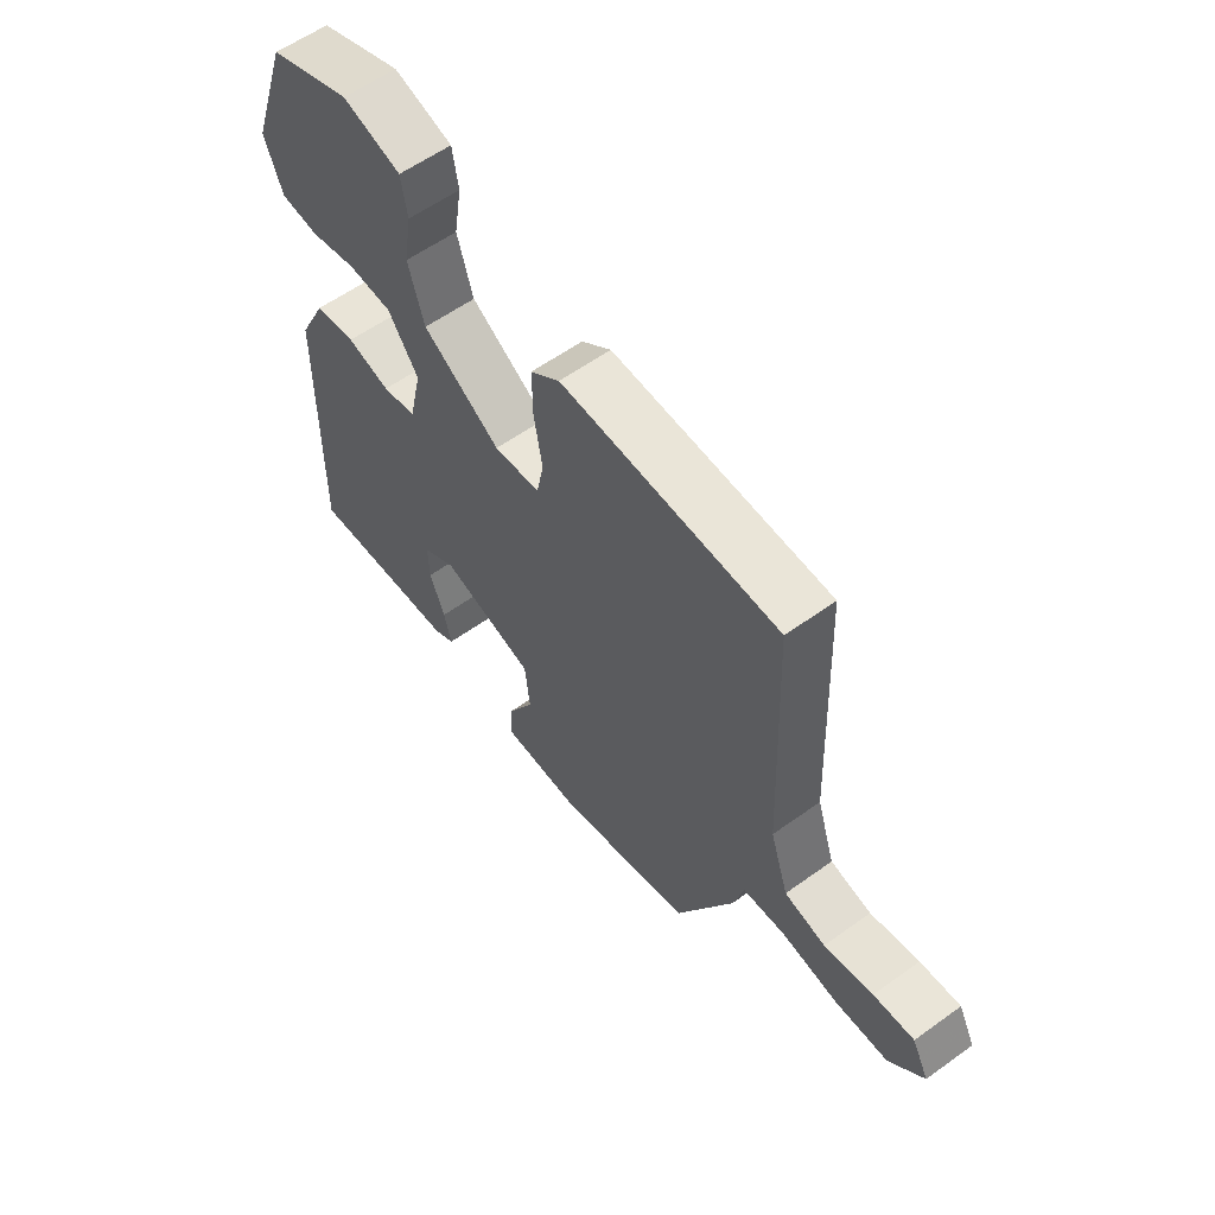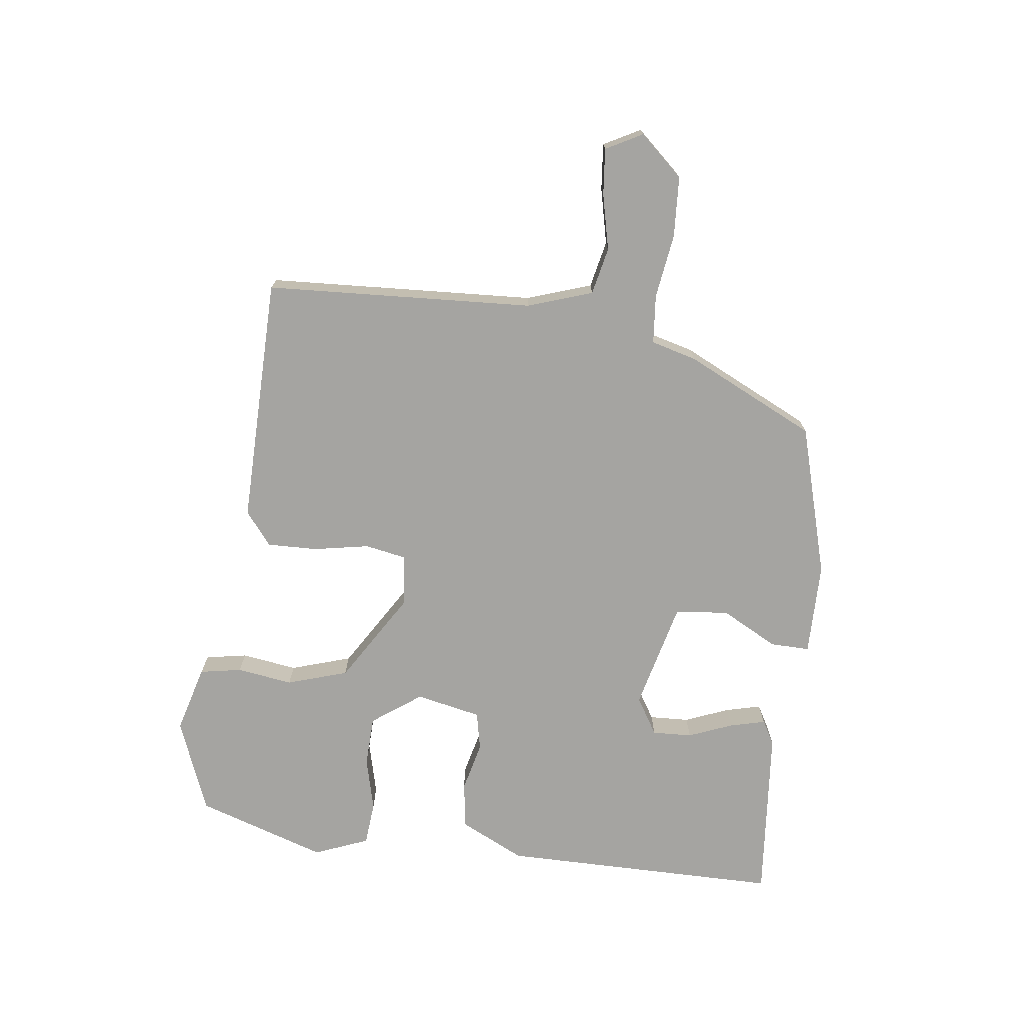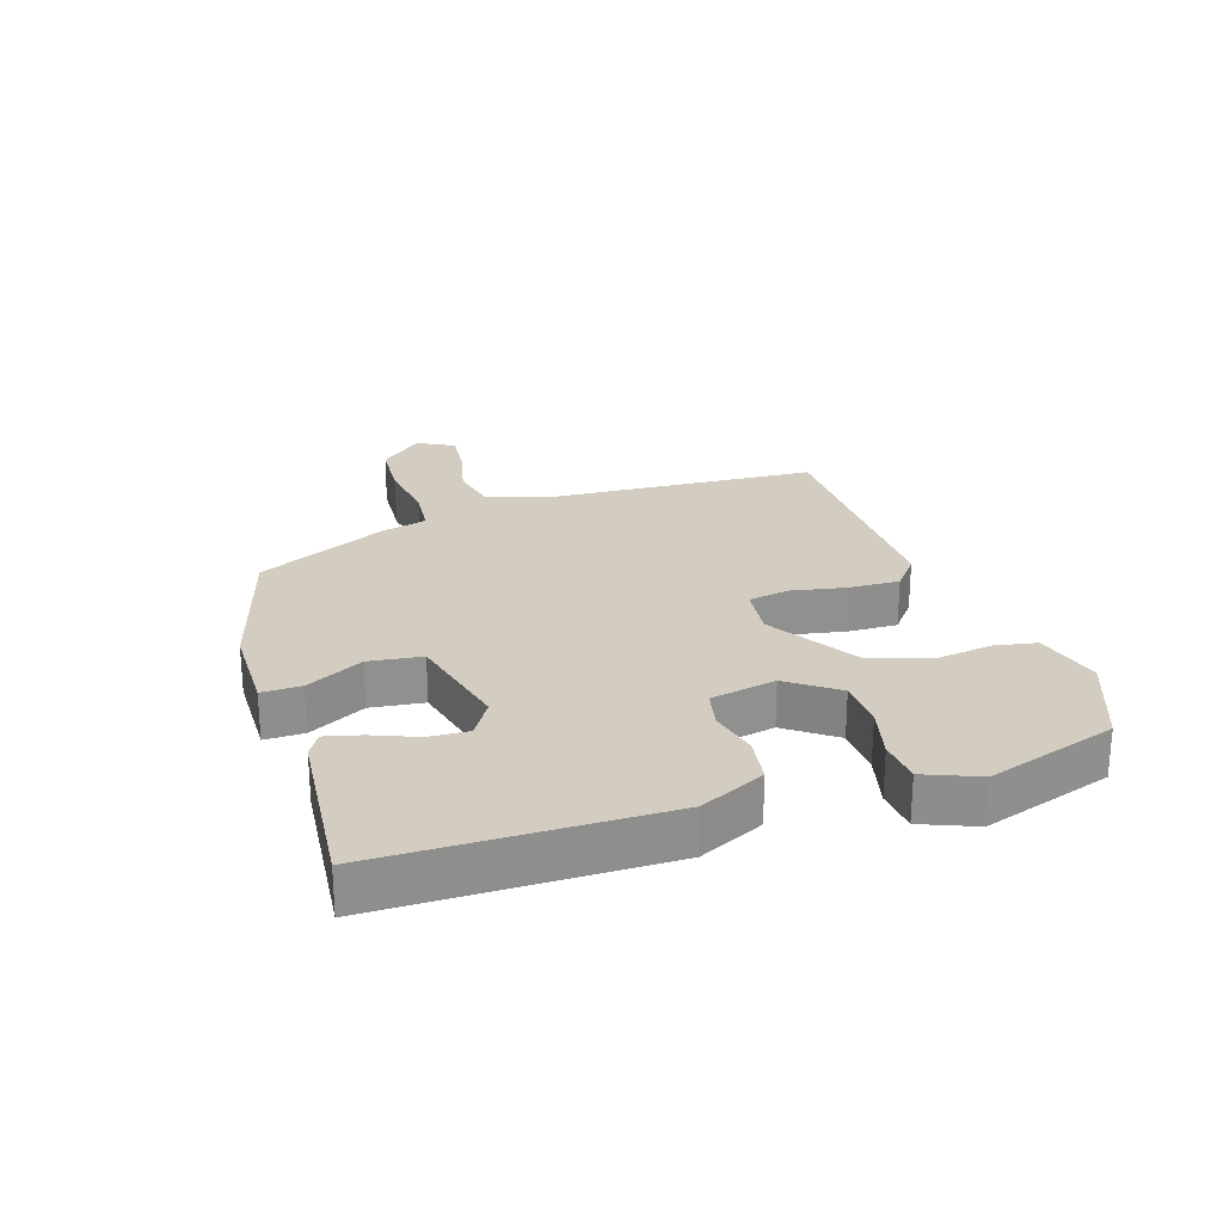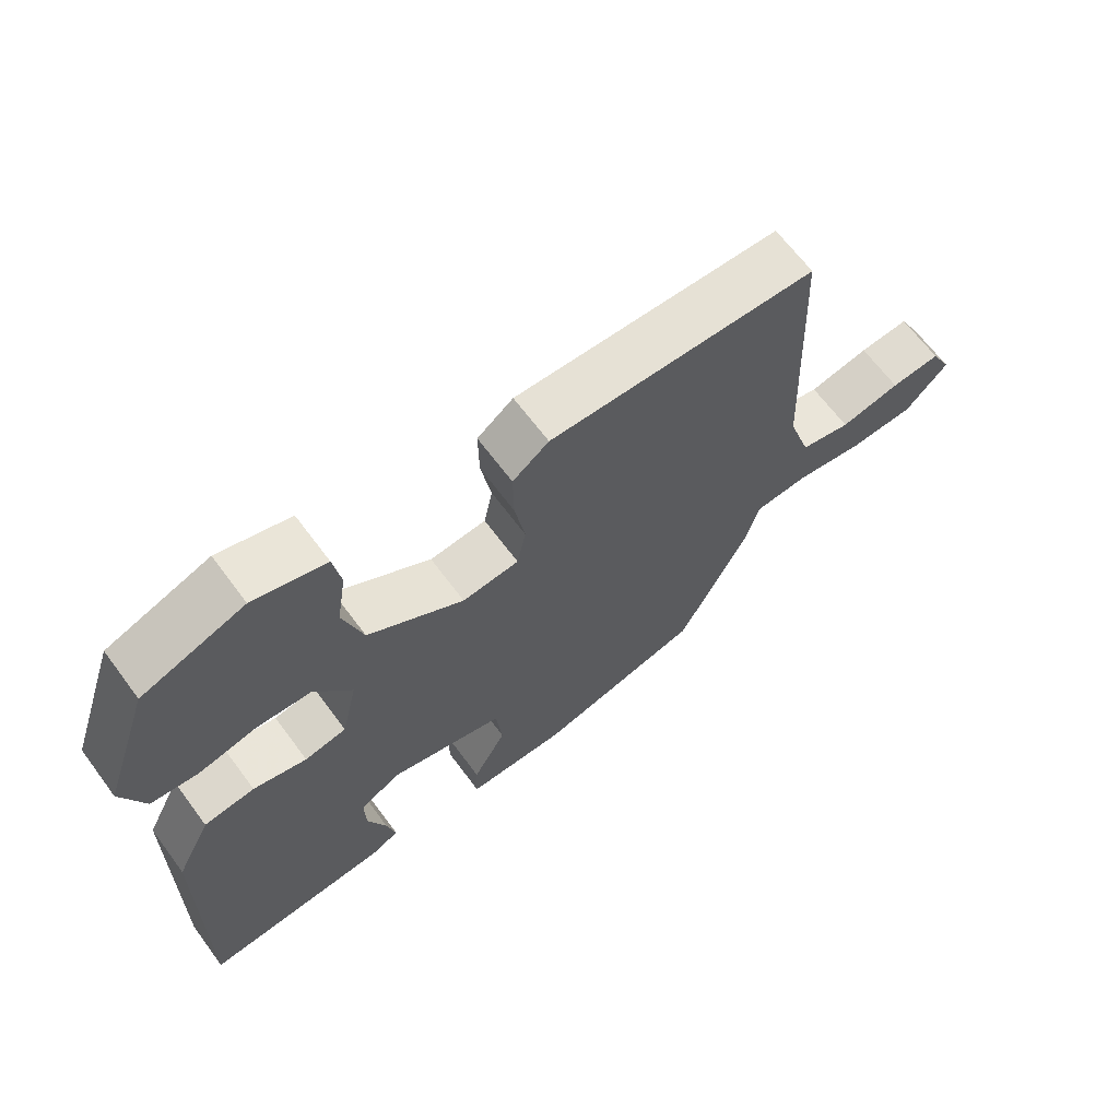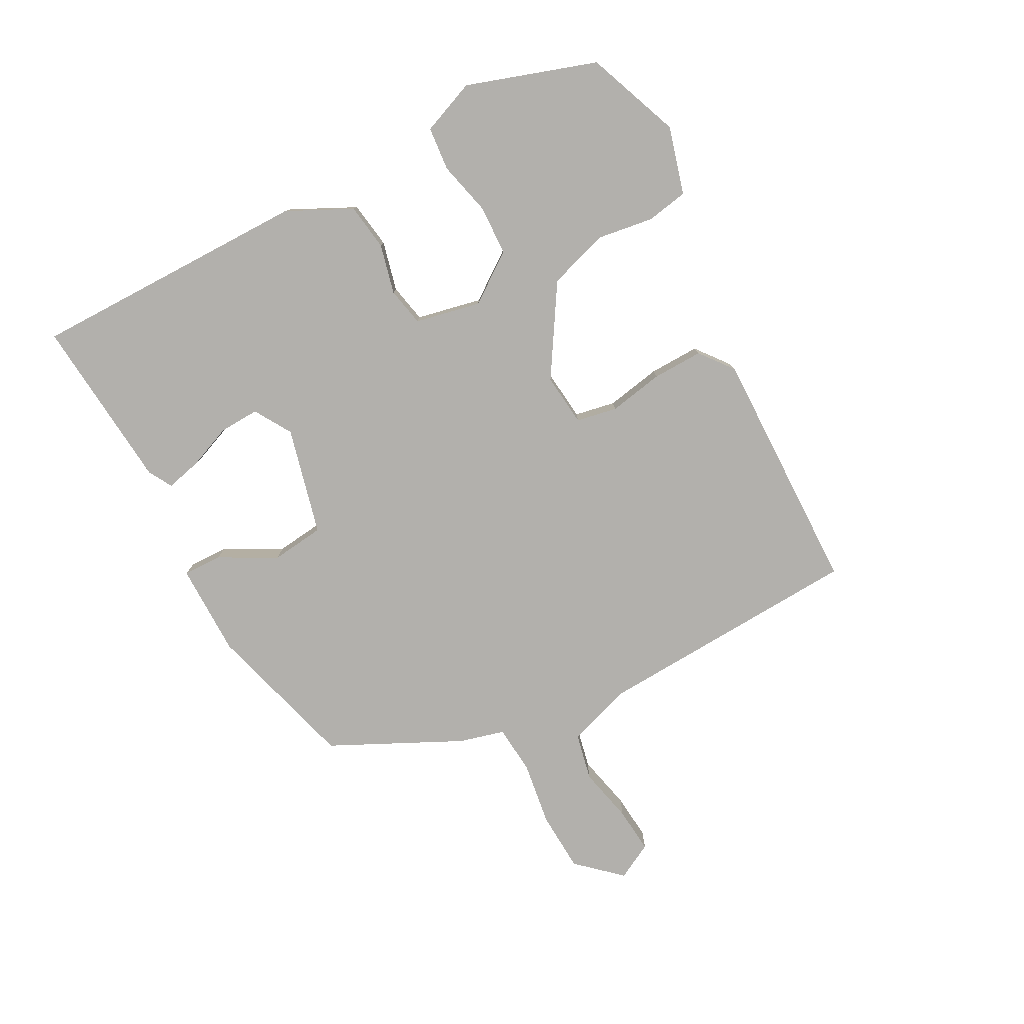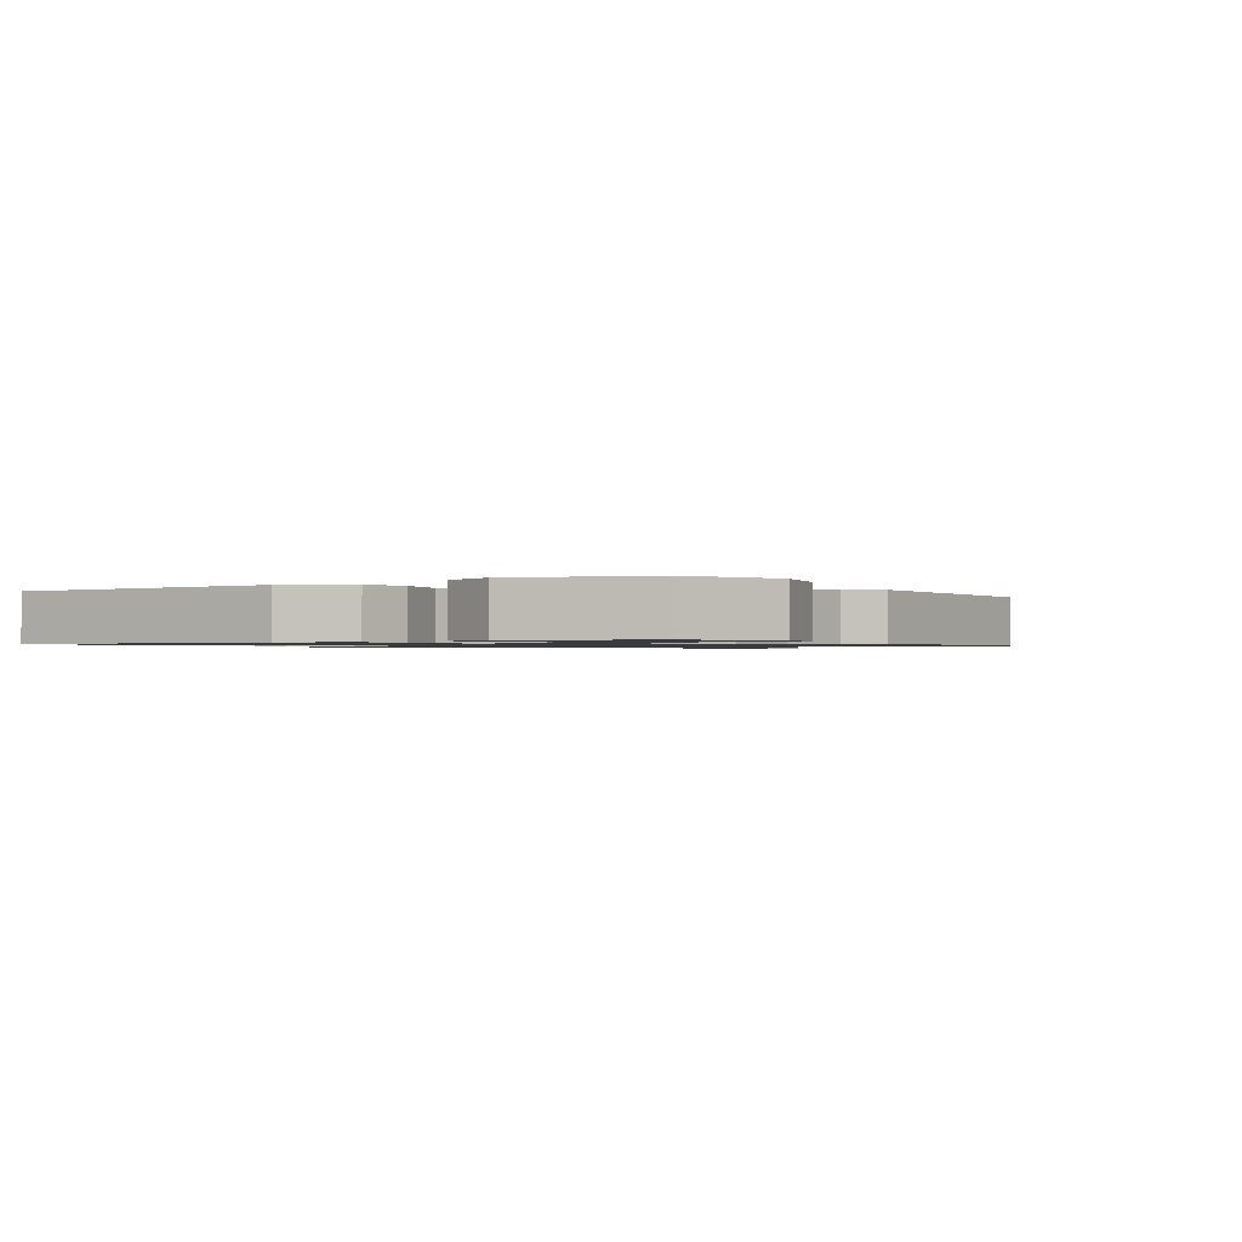
<metadata>
{"format":"obj","ext":"obj","renderer":"f3d","projection":"perspective","resolution":1024,"background":"white","views":[{"elev":58.5,"azim":53.4,"up":"+Z"},{"elev":-73.2,"azim":83.6,"up":"+Y"},{"elev":24.8,"azim":-106.9,"up":"+Y"},{"elev":65.8,"azim":-36.6,"up":"+Z"},{"elev":-78.8,"azim":-61.3,"up":"+Y"},{"elev":-1.1,"azim":-55.4,"up":"+Y"}]}
</metadata>
<code>
v 0.496 0.07 0.44
v 0.513 0.07 0.016
v 0.546 0.07 -0.086
v 0.62 0.07 -0.103
v 0.708 0.07 -0.084
v 0.781 0.07 -0.078
v 0.811 0.07 -0.136
v 0.749 0.07 -0.203
v 0.653 0.07 -0.207
v 0.552 0.07 -0.191
v 0.475 0.07 -0.197
v 0.455 0.07 -0.268
v 0.353 0.07 -0.472
v 0.113 0.07 -0.537
v -0.034 0.07 -0.536
v -0.032 0.07 -0.474
v 0.017 0.07 -0.385
v 0.008 0.07 -0.301
v -0.161 0.07 -0.257
v -0.22 0.07 -0.292
v -0.218 0.07 -0.355
v -0.191 0.07 -0.425
v -0.178 0.07 -0.481
v -0.216 0.07 -0.502
v -0.491 0.07 -0.523
v -0.485 0.07 -0.08
v -0.434 0.07 0.021
v -0.36 0.07 0.031
v -0.282 0.07 0.011
v -0.221 0.07 0.023
v -0.198 0.07 0.126
v -0.253 0.07 0.204
v -0.332 0.07 0.208
v -0.417 0.07 0.188
v -0.486 0.07 0.195
v -0.519 0.07 0.281
v -0.449 0.07 0.485
v -0.3 0.07 0.541
v -0.194 0.07 0.51
v -0.183 0.07 0.444
v -0.197 0.07 0.356
v -0.168 0.07 0.26
v -0.028 0.07 0.171
v 0.055 0.07 0.179
v 0.068 0.07 0.243
v 0.053 0.07 0.33
v 0.052 0.07 0.41
v 0.105 0.07 0.451
v 0.496 0 0.44
v 0.513 0 0.016
v 0.546 0 -0.086
v 0.62 0 -0.103
v 0.708 0 -0.084
v 0.781 0 -0.078
v 0.811 0 -0.136
v 0.749 0 -0.203
v 0.653 0 -0.207
v 0.552 0 -0.191
v 0.475 0 -0.197
v 0.455 0 -0.268
v 0.353 0 -0.472
v 0.113 0 -0.537
v -0.034 0 -0.536
v -0.032 0 -0.474
v 0.017 0 -0.385
v 0.008 0 -0.301
v -0.161 0 -0.257
v -0.22 0 -0.292
v -0.218 0 -0.355
v -0.191 0 -0.425
v -0.178 0 -0.481
v -0.216 0 -0.502
v -0.491 0 -0.523
v -0.485 0 -0.08
v -0.434 0 0.021
v -0.36 0 0.031
v -0.282 0 0.011
v -0.221 0 0.023
v -0.198 0 0.126
v -0.253 0 0.204
v -0.332 0 0.208
v -0.417 0 0.188
v -0.486 0 0.195
v -0.519 0 0.281
v -0.449 0 0.485
v -0.3 0 0.541
v -0.194 0 0.51
v -0.183 0 0.444
v -0.197 0 0.356
v -0.168 0 0.26
v -0.028 0 0.171
v 0.055 0 0.179
v 0.068 0 0.243
v 0.053 0 0.33
v 0.052 0 0.41
v 0.105 0 0.451
f 45 46 47 48
f 45 48 1 2
f 44 45 2 3
f 43 44 3
f 38 39 40 41
f 38 41 42
f 37 38 42
f 36 37 42
f 33 34 35 36
f 32 33 36 42
f 31 32 42 43
f 26 27 28 29
f 26 29 30
f 25 26 30
f 21 22 23 24
f 20 21 24 25
f 14 15 16 17
f 14 17 18
f 11 12 13 14
f 11 14 18
f 7 8 9 10
f 7 10 11
f 4 5 6 7
f 4 7 11
f 3 4 11 18
f 30 31 43 3
f 20 25 30
f 19 20 30
f 3 18 19 30
f 96 95 94 93
f 50 49 96 93
f 51 50 93 92
f 51 92 91
f 89 88 87 86
f 90 89 86
f 90 86 85
f 90 85 84
f 84 83 82 81
f 90 84 81 80
f 91 90 80 79
f 77 76 75 74
f 78 77 74
f 78 74 73
f 72 71 70 69
f 73 72 69 68
f 65 64 63 62
f 66 65 62
f 62 61 60 59
f 66 62 59
f 58 57 56 55
f 59 58 55
f 55 54 53 52
f 59 55 52
f 66 59 52 51
f 51 91 79 78
f 78 73 68
f 78 68 67
f 78 67 66 51
f 1 49 50 2
f 2 50 51 3
f 3 51 52 4
f 4 52 53 5
f 5 53 54 6
f 6 54 55 7
f 7 55 56 8
f 8 56 57 9
f 9 57 58 10
f 10 58 59 11
f 11 59 60 12
f 12 60 61 13
f 13 61 62 14
f 14 62 63 15
f 15 63 64 16
f 16 64 65 17
f 17 65 66 18
f 18 66 67 19
f 19 67 68 20
f 20 68 69 21
f 21 69 70 22
f 22 70 71 23
f 23 71 72 24
f 24 72 73 25
f 25 73 74 26
f 26 74 75 27
f 27 75 76 28
f 28 76 77 29
f 29 77 78 30
f 30 78 79 31
f 31 79 80 32
f 32 80 81 33
f 33 81 82 34
f 34 82 83 35
f 35 83 84 36
f 36 84 85 37
f 37 85 86 38
f 38 86 87 39
f 39 87 88 40
f 40 88 89 41
f 41 89 90 42
f 42 90 91 43
f 43 91 92 44
f 44 92 93 45
f 45 93 94 46
f 46 94 95 47
f 47 95 96 48
f 48 96 49 1

</code>
